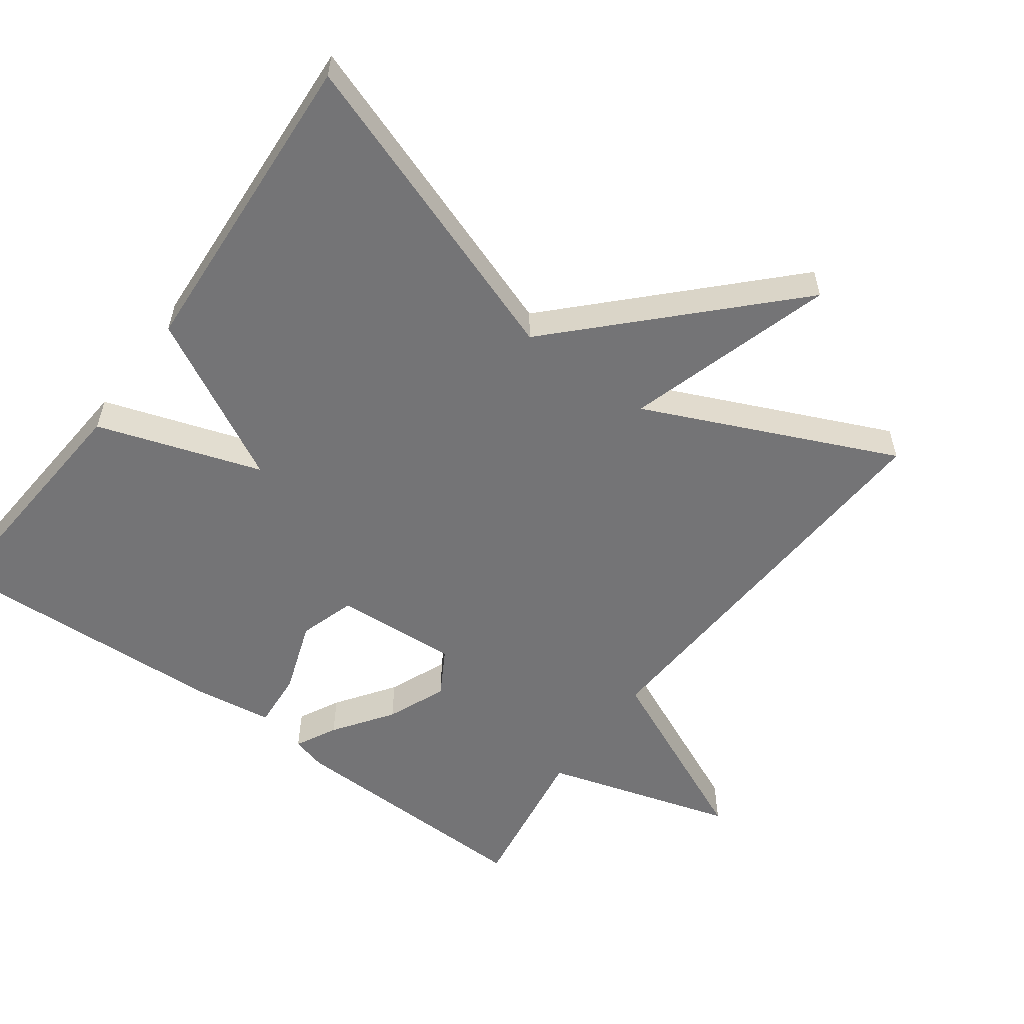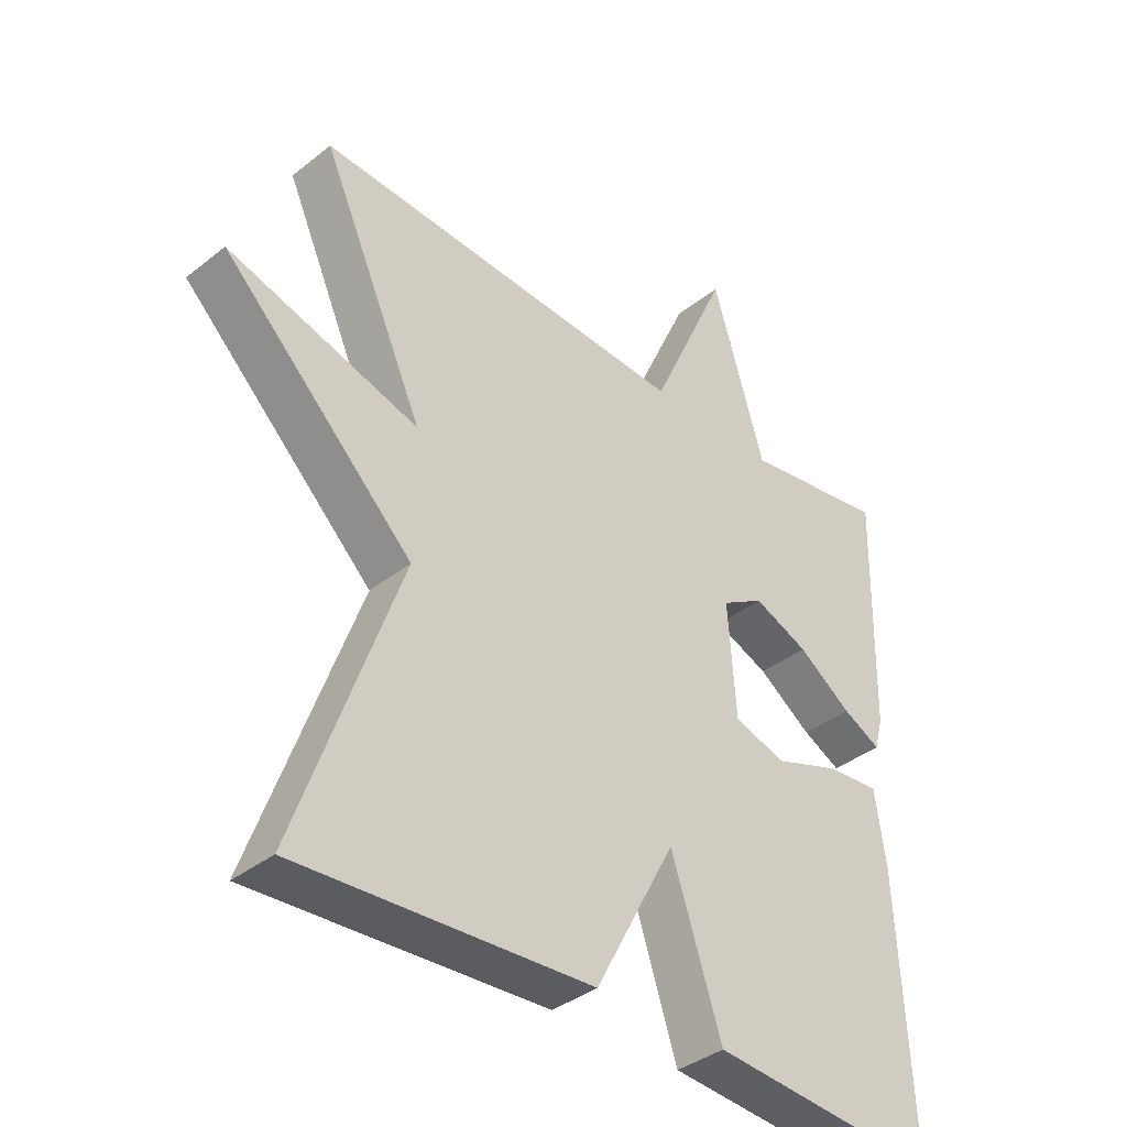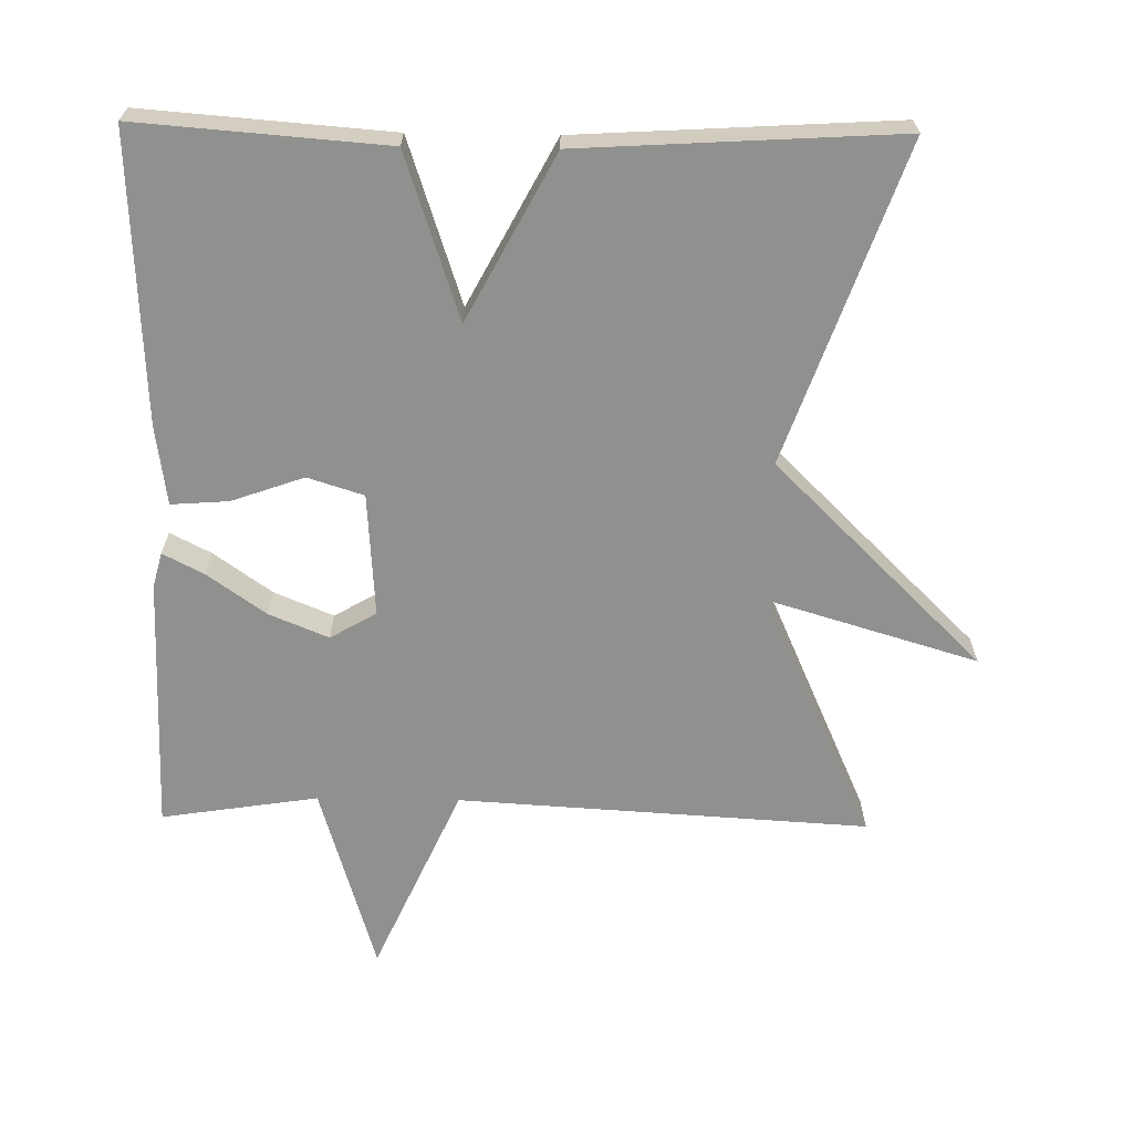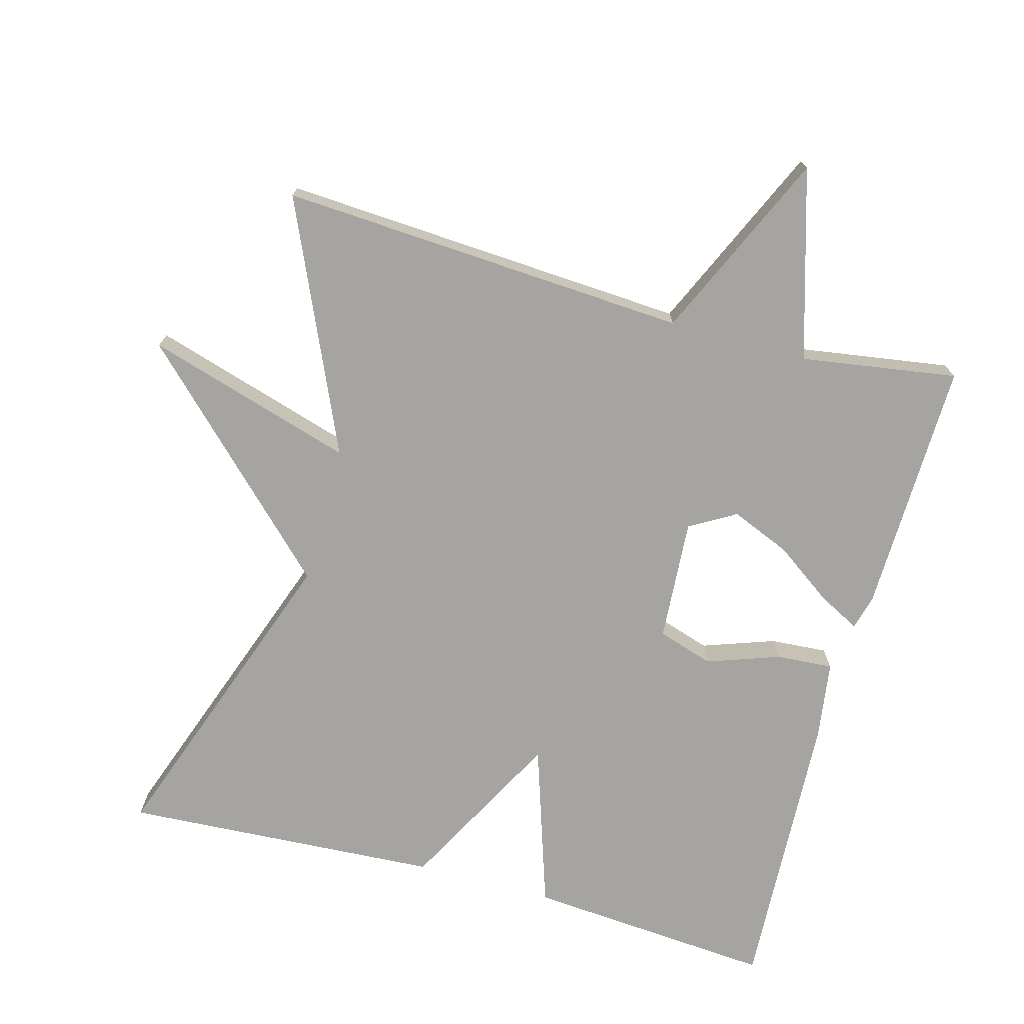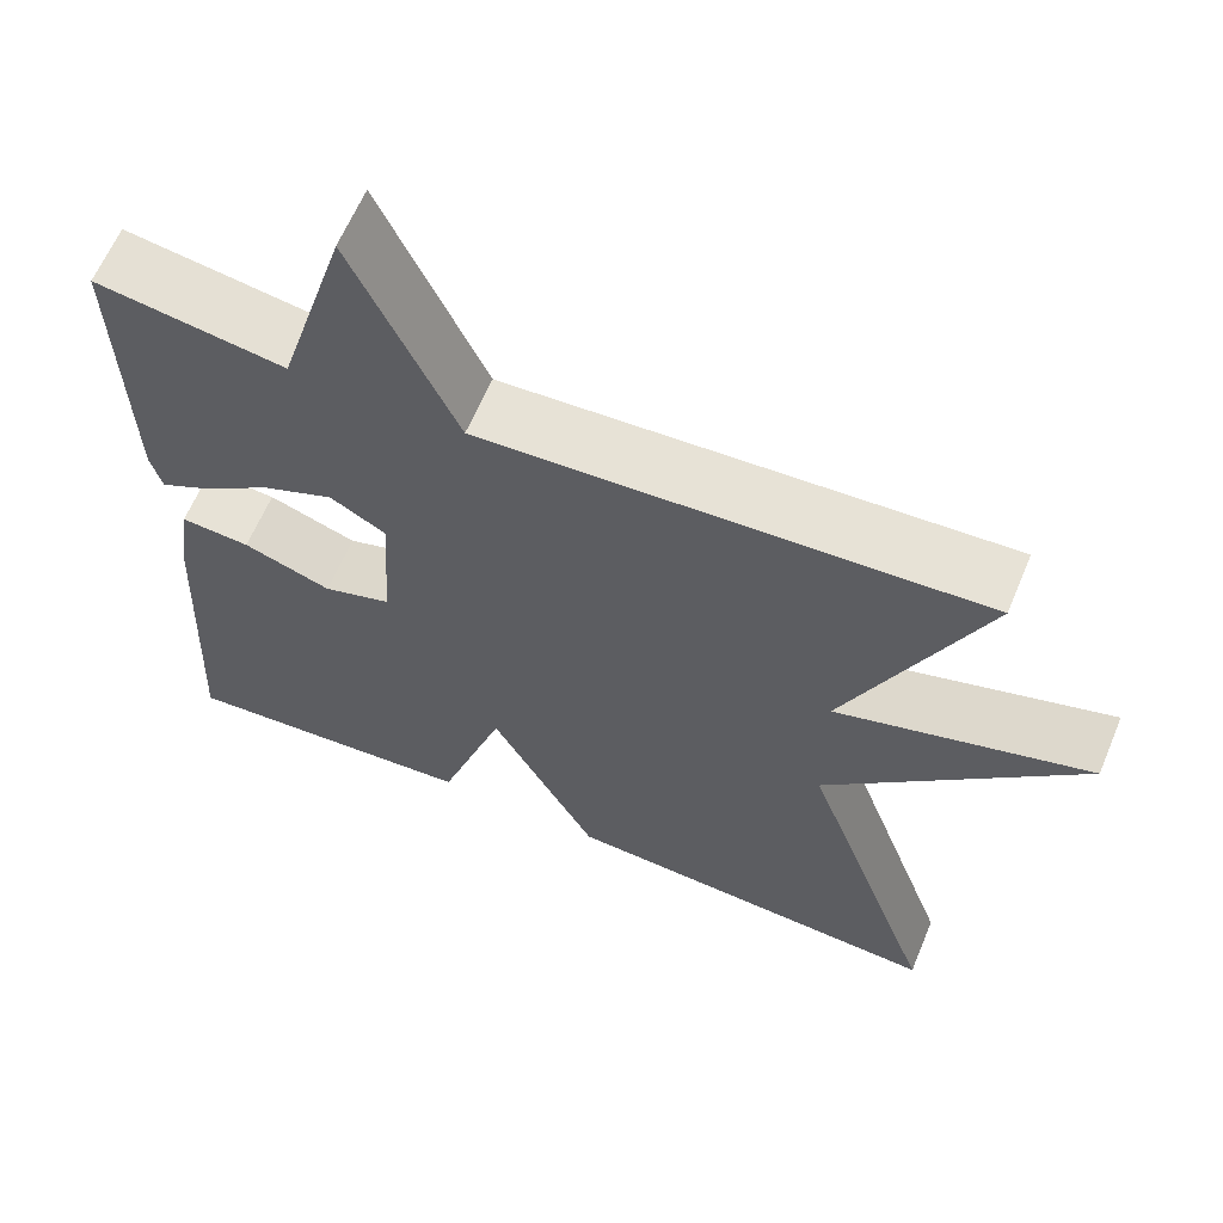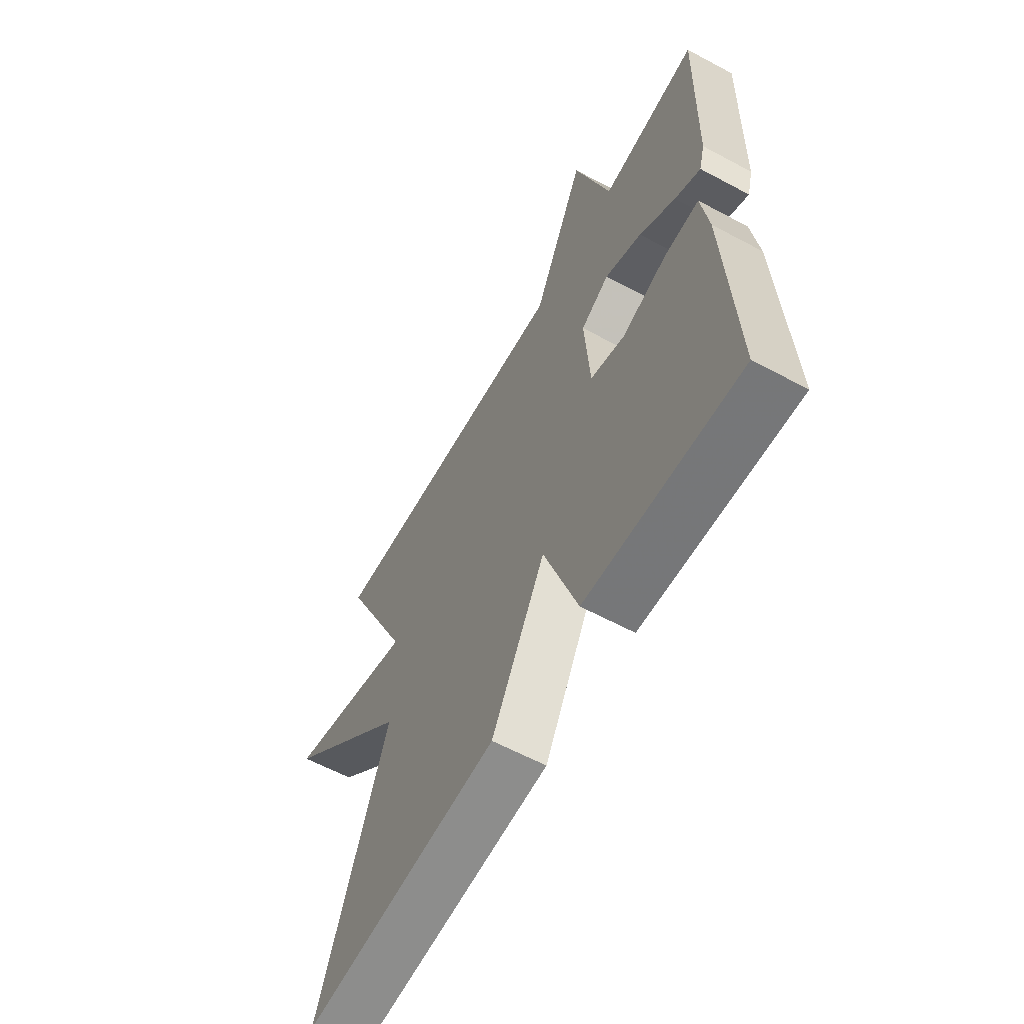
<metadata>
{"format":"obj","ext":"obj","renderer":"f3d","projection":"perspective","resolution":1024,"background":"white","views":[{"elev":-56.3,"azim":-126.2,"up":"+Y"},{"elev":-37.9,"azim":-44.8,"up":"+Z"},{"elev":-65.6,"azim":179.1,"up":"+Y"},{"elev":-73.3,"azim":-15.4,"up":"+Y"},{"elev":62.8,"azim":-157.3,"up":"+Z"},{"elev":-61.2,"azim":61.3,"up":"+Z"}]}
</metadata>
<code>
v -0.5 0.07 -0.5
v -0.342 0.07 -0.053
v -0.636 0.07 0.235
v -0.342 0.07 0.147
v -0.5 0.07 0.5
v 0.079 0.07 0.466
v 0.199 0.07 0.733
v 0.279 0.07 0.466
v 0.5 0.07 0.5
v 0.492 0.07 0.139
v 0.479 0.07 0.09
v 0.421 0.07 0.12
v 0.339 0.07 0.178
v 0.255 0.07 0.213
v 0.19 0.07 0.175
v 0.202 0.07 0.001
v 0.281 0.07 -0.024
v 0.383 0.07 0.012
v 0.464 0.07 0.018
v 0.48 0.07 -0.094
v 0.5 0.07 -0.5
v 0.149 0.07 -0.473
v 0.072 0.07 -0.241
v -0.051 0.07 -0.473
v -0.5 0 -0.5
v -0.342 0 -0.053
v -0.636 0 0.235
v -0.342 0 0.147
v -0.5 0 0.5
v 0.079 0 0.466
v 0.199 0 0.733
v 0.279 0 0.466
v 0.5 0 0.5
v 0.492 0 0.139
v 0.479 0 0.09
v 0.421 0 0.12
v 0.339 0 0.178
v 0.255 0 0.213
v 0.19 0 0.175
v 0.202 0 0.001
v 0.281 0 -0.024
v 0.383 0 0.012
v 0.464 0 0.018
v 0.48 0 -0.094
v 0.5 0 -0.5
v 0.149 0 -0.473
v 0.072 0 -0.241
v -0.051 0 -0.473
f 23 24 1 2
f 21 22 23
f 20 21 23
f 19 20 23
f 18 19 23
f 17 18 23
f 16 17 23 2
f 15 16 2
f 14 15 2
f 11 12 13
f 10 11 13
f 9 10 13
f 8 9 13
f 8 13 14
f 7 8 14
f 6 7 14
f 4 5 6 14
f 2 3 4
f 2 4 14
f 26 25 48 47
f 47 46 45
f 47 45 44
f 47 44 43
f 47 43 42
f 47 42 41
f 26 47 41 40
f 26 40 39
f 26 39 38
f 37 36 35
f 37 35 34
f 37 34 33
f 37 33 32
f 38 37 32
f 38 32 31
f 38 31 30
f 38 30 29 28
f 28 27 26
f 38 28 26
f 1 25 26 2
f 2 26 27 3
f 3 27 28 4
f 4 28 29 5
f 5 29 30 6
f 6 30 31 7
f 7 31 32 8
f 8 32 33 9
f 9 33 34 10
f 10 34 35 11
f 11 35 36 12
f 12 36 37 13
f 13 37 38 14
f 14 38 39 15
f 15 39 40 16
f 16 40 41 17
f 17 41 42 18
f 18 42 43 19
f 19 43 44 20
f 20 44 45 21
f 21 45 46 22
f 22 46 47 23
f 23 47 48 24
f 24 48 25 1

</code>
